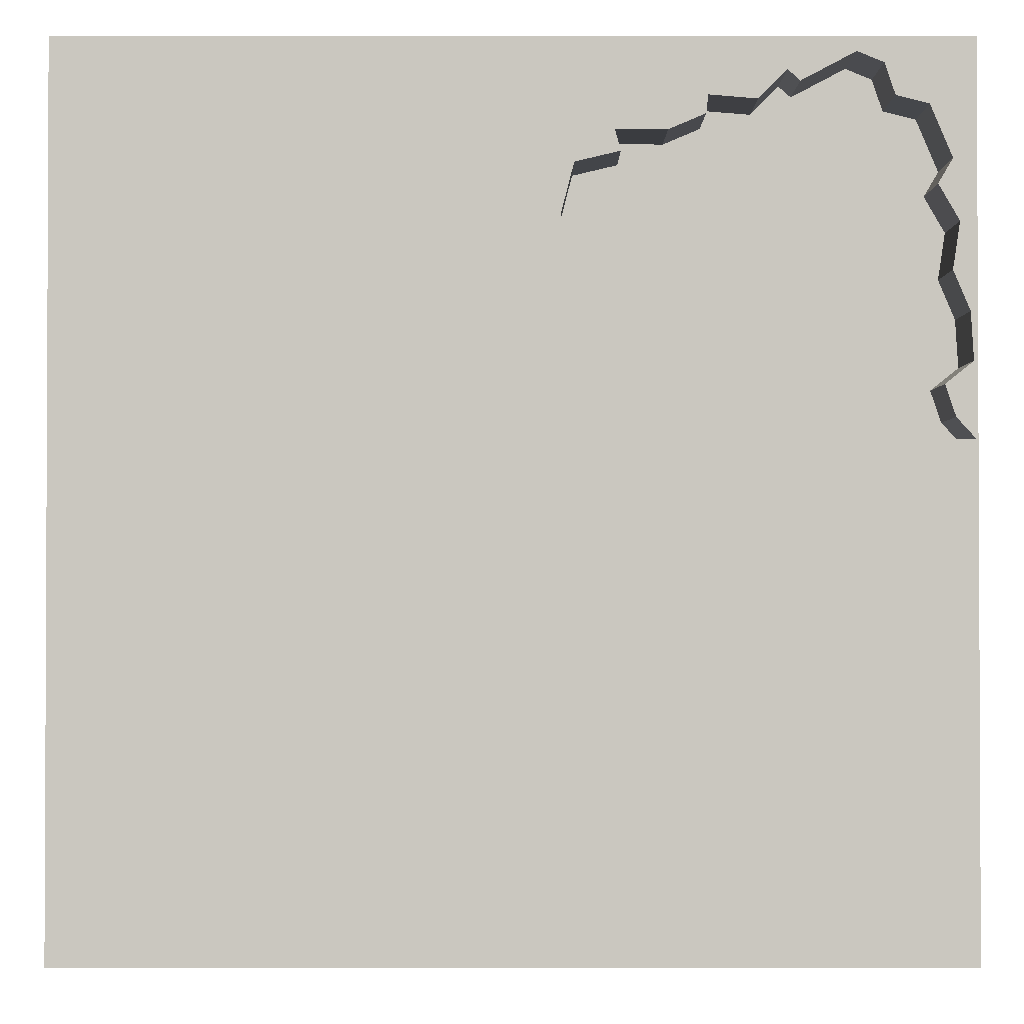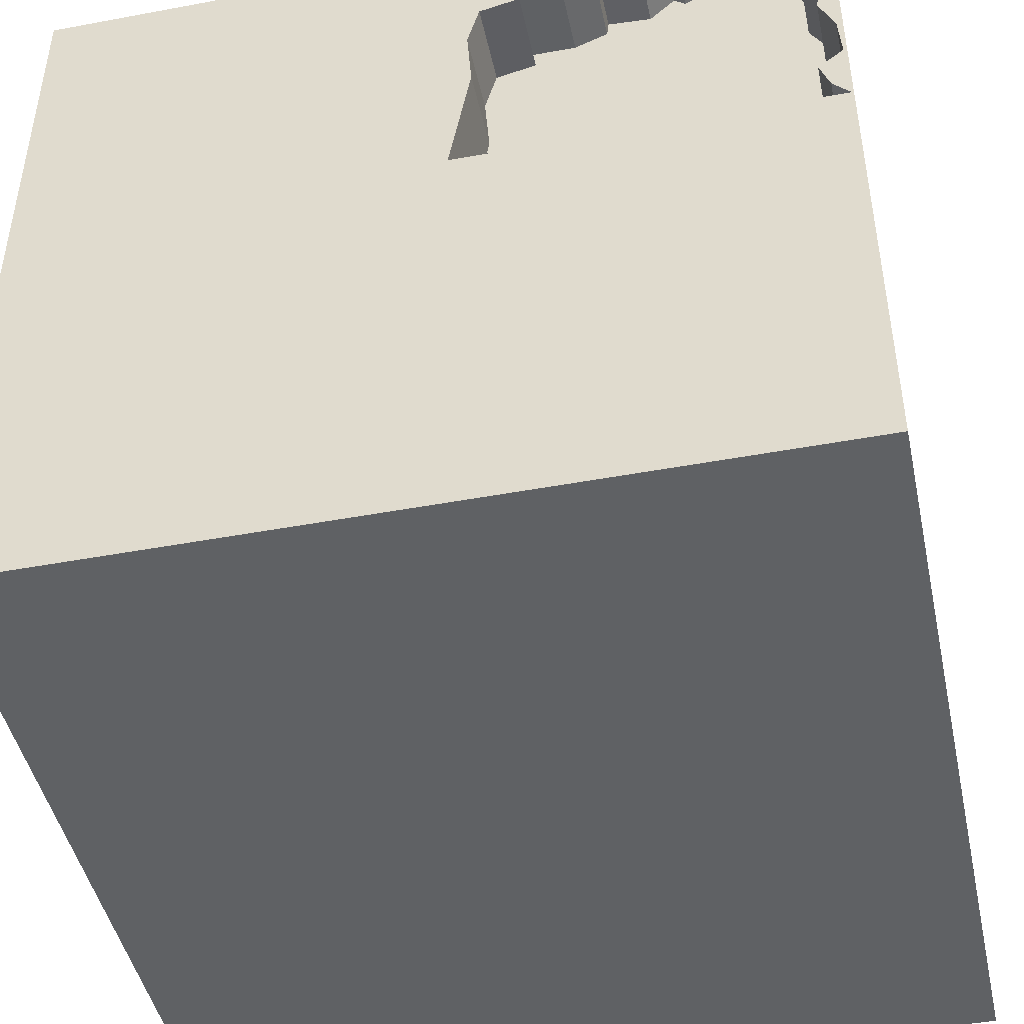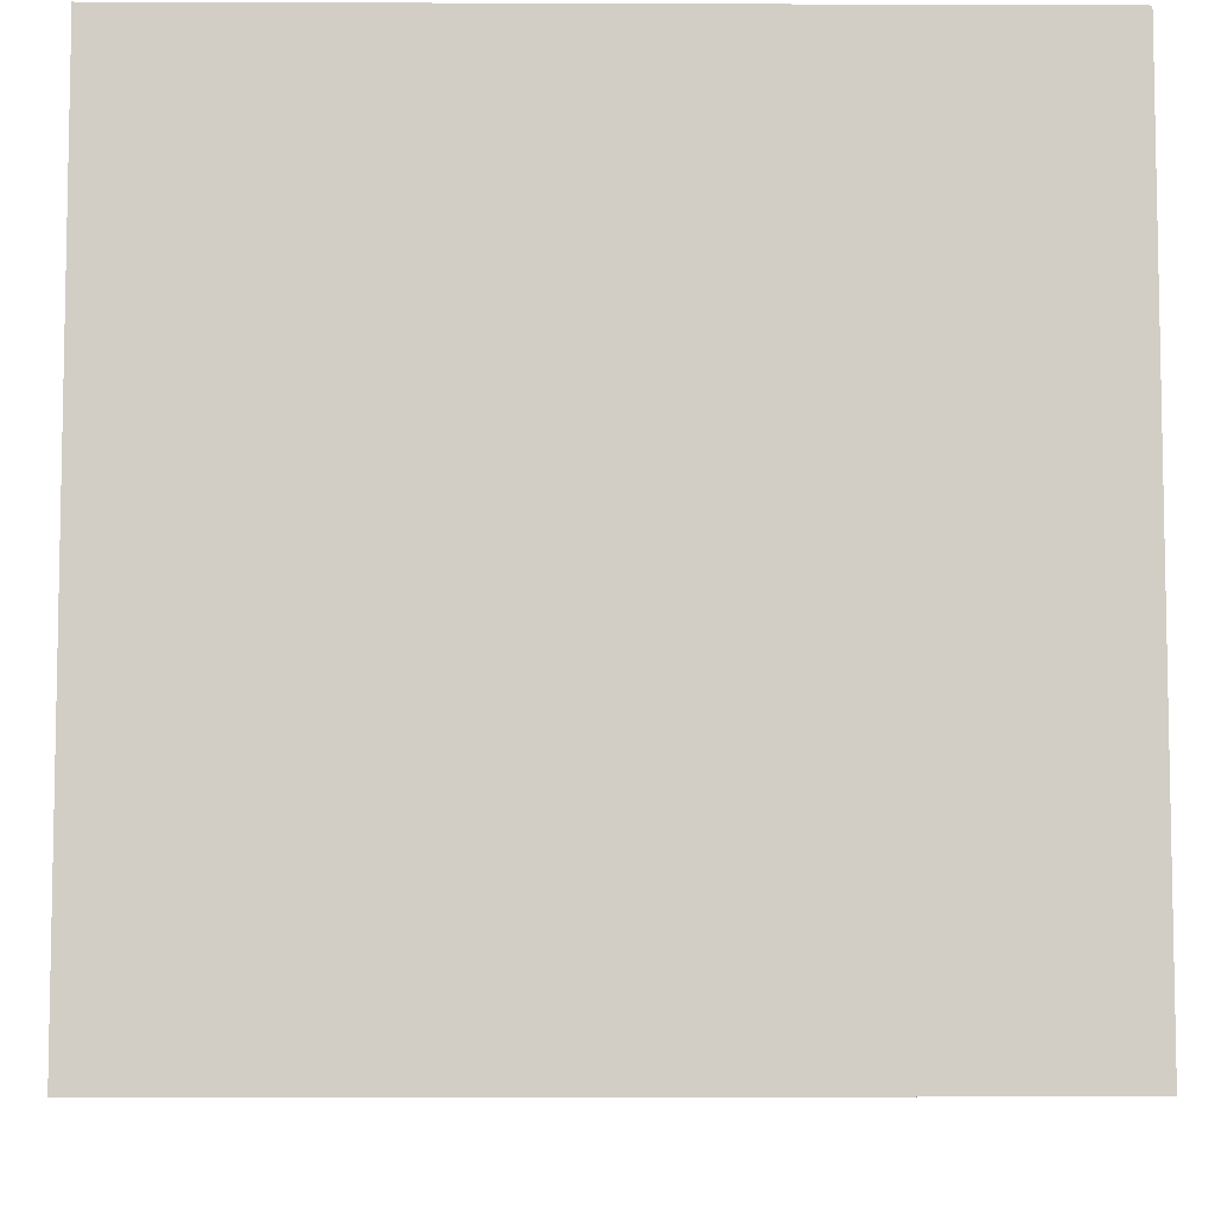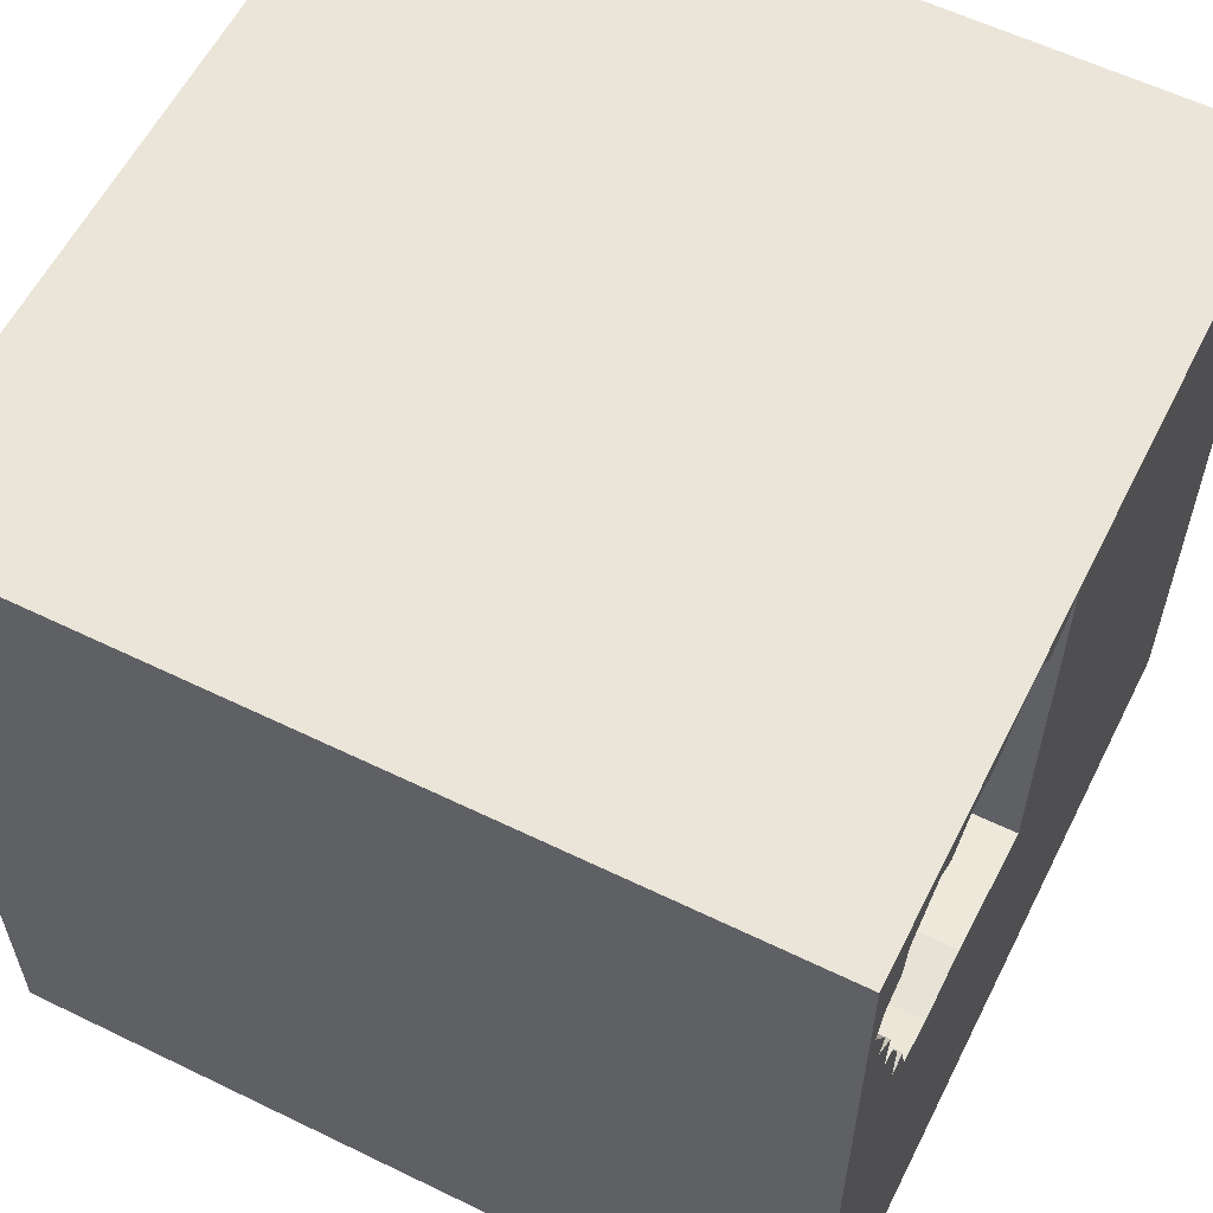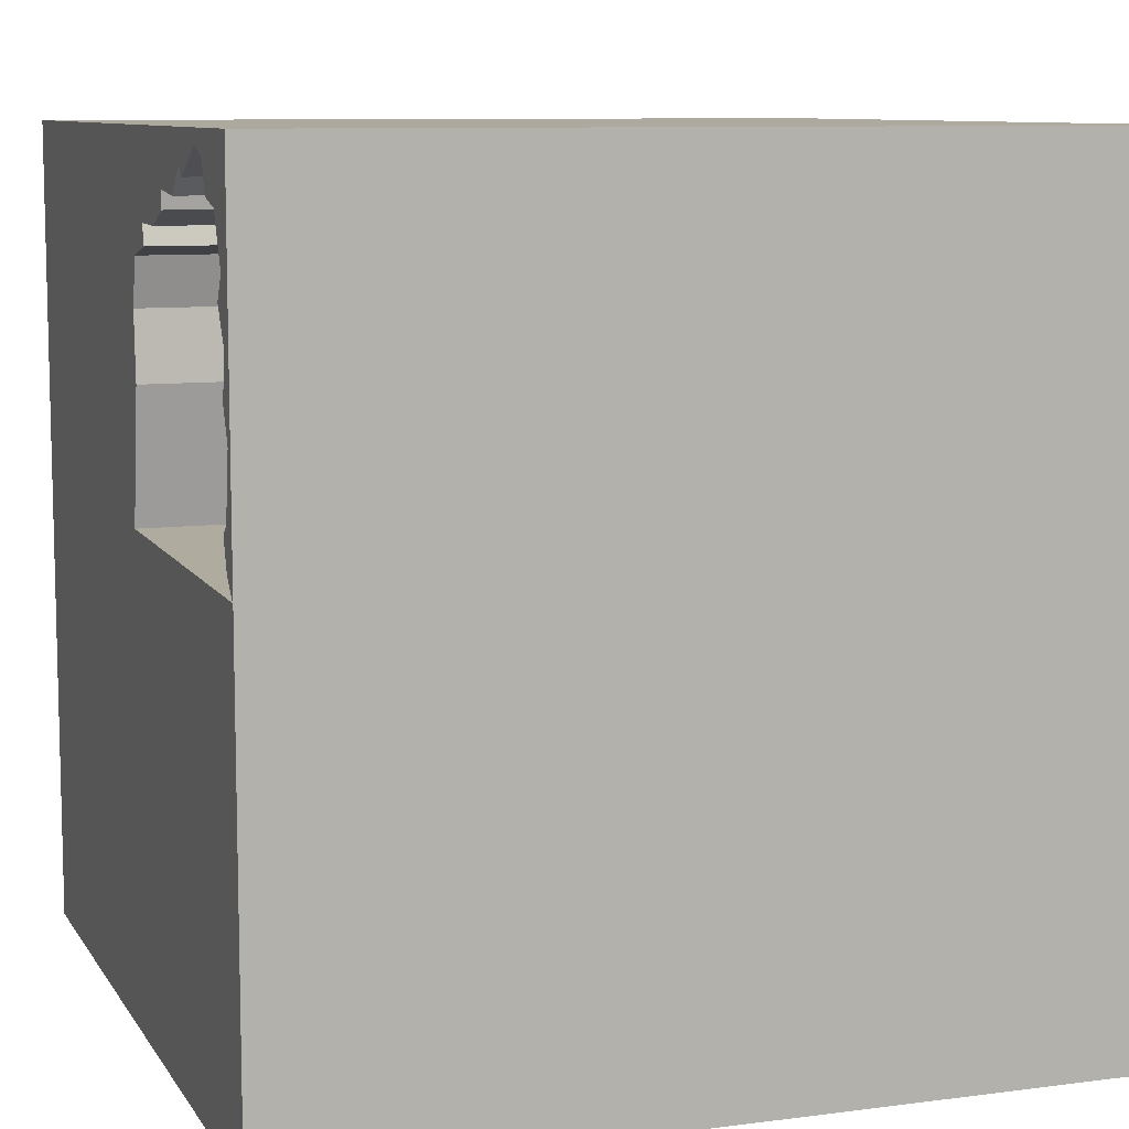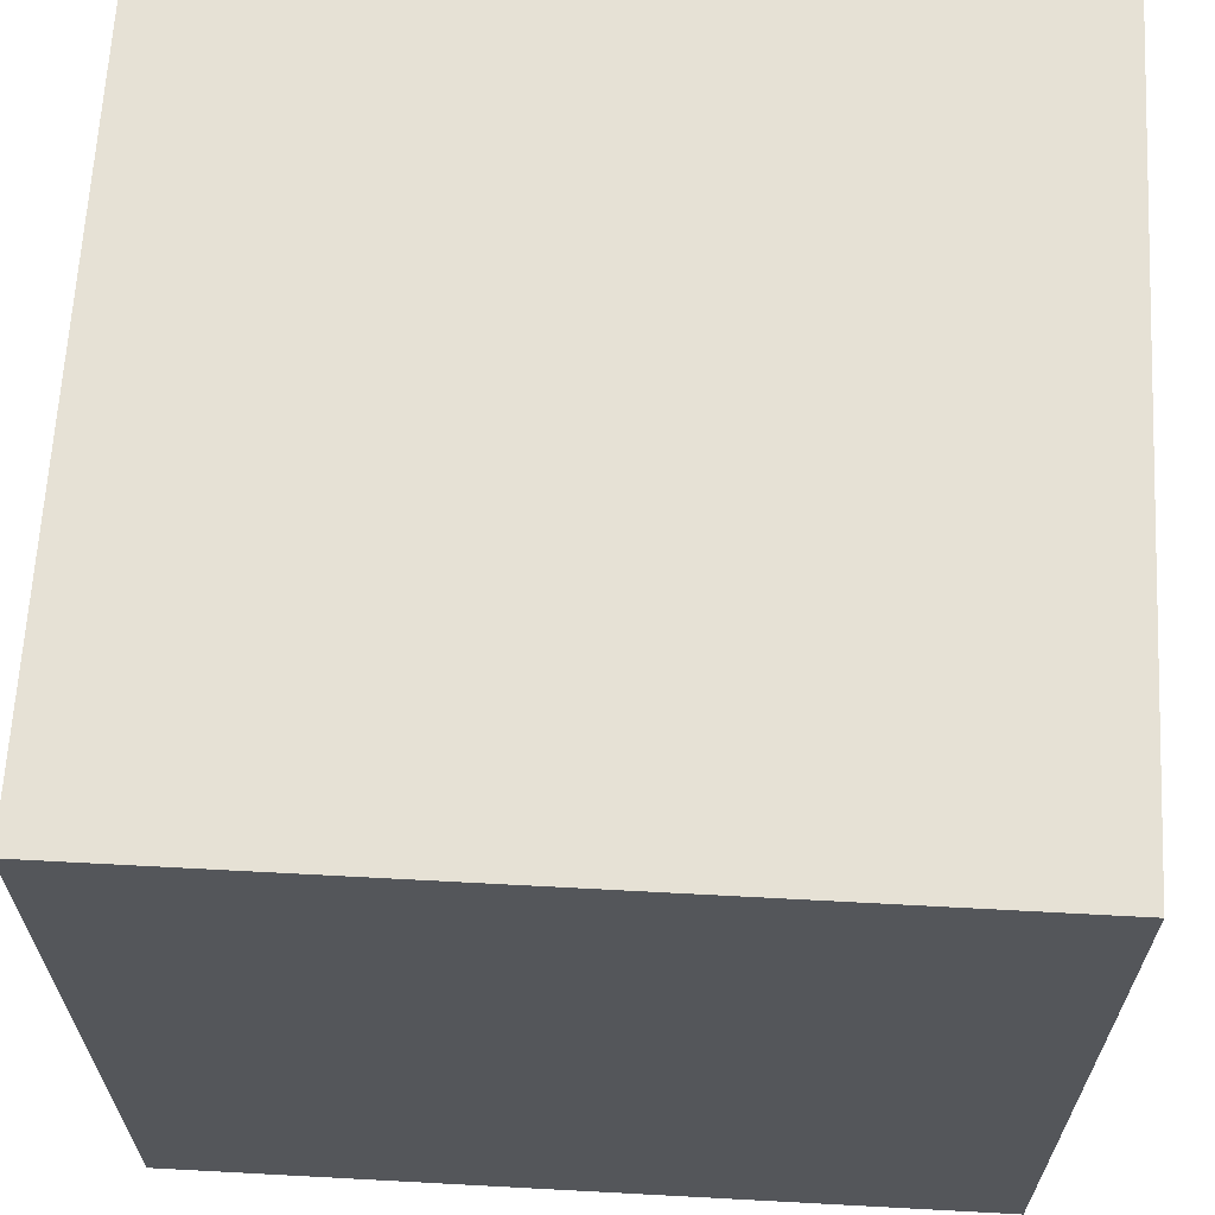
<metadata>
{"format":"obj","ext":"obj","renderer":"f3d","projection":"perspective","resolution":1024,"background":"white","views":[{"elev":-1.5,"azim":-90.1,"up":"+Y"},{"elev":-45.9,"azim":-77.9,"up":"+Y"},{"elev":-7.2,"azim":89.4,"up":"+Y"},{"elev":58.9,"azim":-153.4,"up":"+Z"},{"elev":9.1,"azim":-19.3,"up":"+Y"},{"elev":64.8,"azim":3.1,"up":"+Z"}]}
</metadata>
<code>
o CrackedRemovableWall
g Floor (34)
v -0.5 -0.5 0.5
v -0.5 0.5 0.5
v 0.5 0.5 0.5
v 0.5 -0.5 0.5
v -0.5 0.5 -0.5
v 0.5 0.5 -0.5
v -0.5 -0.5 -0.5
v 0.5 -0.5 -0.5
v -0.4 0.07003 0.03152
v -0.4 0.06541 0.4979
v -0.4 0.089 0.4763
v -0.4 0.1245 0.4643
v -0.4 0.1494 0.4956
v -0.4 0.2032 0.4923
v -0.4 0.2477 0.4734
v -0.4 0.3003 0.4813
v -0.4 0.3408 0.4579
v -0.4 0.3684 0.4741
v -0.4 0.427 0.4493
v -0.4 0.4365 0.4124
v -0.4 0.4717 0.4005
v -0.4 0.484 0.3708
v -0.4 0.4519 0.3099
v -0.4 0.4642 0.2961
v -0.4 0.4324 0.2644
v -0.4 0.4369 0.2107
v -0.4 0.4166 0.2084
v -0.4 0.3991 0.1671
v -0.4 0.3998 0.1099
v -0.4 0.376 0.1164
v -0.4 0.3642 0.06618
v -0.4 0.3078 0.0516
v -0.4 0.2278 0.05762
v -0.5 0.089 0.4763
v -0.5 0.1245 0.4643
v -0.5 0.1494 0.4956
v -0.5 0.2032 0.4923
v -0.5 0.2477 0.4734
v -0.5 0.3003 0.4813
v -0.5 0.3408 0.4579
v -0.5 0.3684 0.4741
v -0.5 0.427 0.4493
v -0.5 0.06541 0.4979
v -0.5 0.4365 0.4124
v -0.5 0.4717 0.4005
v -0.5 0.484 0.3708
v -0.5 0.4519 0.3099
v -0.5 0.4642 0.2961
v -0.5 0.4324 0.2644
v -0.5 0.4369 0.2107
v -0.5 0.4166 0.2084
v -0.5 0.3991 0.1671
v -0.5 0.3998 0.1099
v -0.5 0.376 0.1164
v -0.5 0.3642 0.06618
v -0.5 0.3078 0.0516
v -0.5 0.2278 0.05762
v -0.5 0.07003 0.03152
f 17 15 16
f 24 25 23
f 21 22 20
f 20 22 23
f 19 17 18
f 19 20 17
f 20 23 17
f 25 17 23
f 15 17 25
f 26 27 25
f 15 25 27
f 15 27 28
f 30 31 32
f 30 32 33
f 29 30 28
f 33 28 30
f 15 28 33
f 14 12 13
f 15 12 14
f 33 12 15
f 11 9 10
f 12 9 11
f 33 9 12
f 41 40 39
f 39 38 37
f 35 34 36
f 36 34 43
f 1 2 43
f 36 43 2
f 37 36 2
f 39 37 2
f 41 39 2
f 42 41 2
f 43 58 1
f 1 58 7
f 5 7 58
f 57 5 58
f 56 5 57
f 5 56 55
f 53 55 54
f 5 55 53
f 52 51 50
f 53 52 50
f 5 53 50
f 50 49 48
f 5 50 48
f 48 47 46
f 5 48 46
f 45 44 42
f 2 45 42
f 46 45 2
f 5 46 2
f 3 2 1
f 1 4 3
f 6 5 2
f 2 3 6
f 8 7 5
f 5 6 8
f 4 1 7
f 7 8 4
f 6 3 4
f 4 8 6
f 15 38 39
f 39 16 15
f 16 39 40
f 40 17 16
f 24 48 49
f 49 25 24
f 23 47 48
f 48 24 23
f 21 45 46
f 46 22 21
f 20 44 45
f 45 21 20
f 22 46 47
f 47 23 22
f 17 40 41
f 41 18 17
f 18 41 42
f 42 19 18
f 19 42 44
f 44 20 19
f 26 50 51
f 51 27 26
f 25 49 50
f 50 26 25
f 27 51 52
f 52 28 27
f 31 55 56
f 56 32 31
f 30 54 55
f 55 31 30
f 32 56 57
f 57 33 32
f 29 53 54
f 54 30 29
f 28 52 53
f 53 29 28
f 12 35 36
f 36 13 12
f 13 36 37
f 37 14 13
f 14 37 38
f 38 15 14
f 9 58 43
f 43 10 9
f 10 43 34
f 34 11 10
f 11 34 35
f 35 12 11
f 33 57 58
f 58 9 33

</code>
